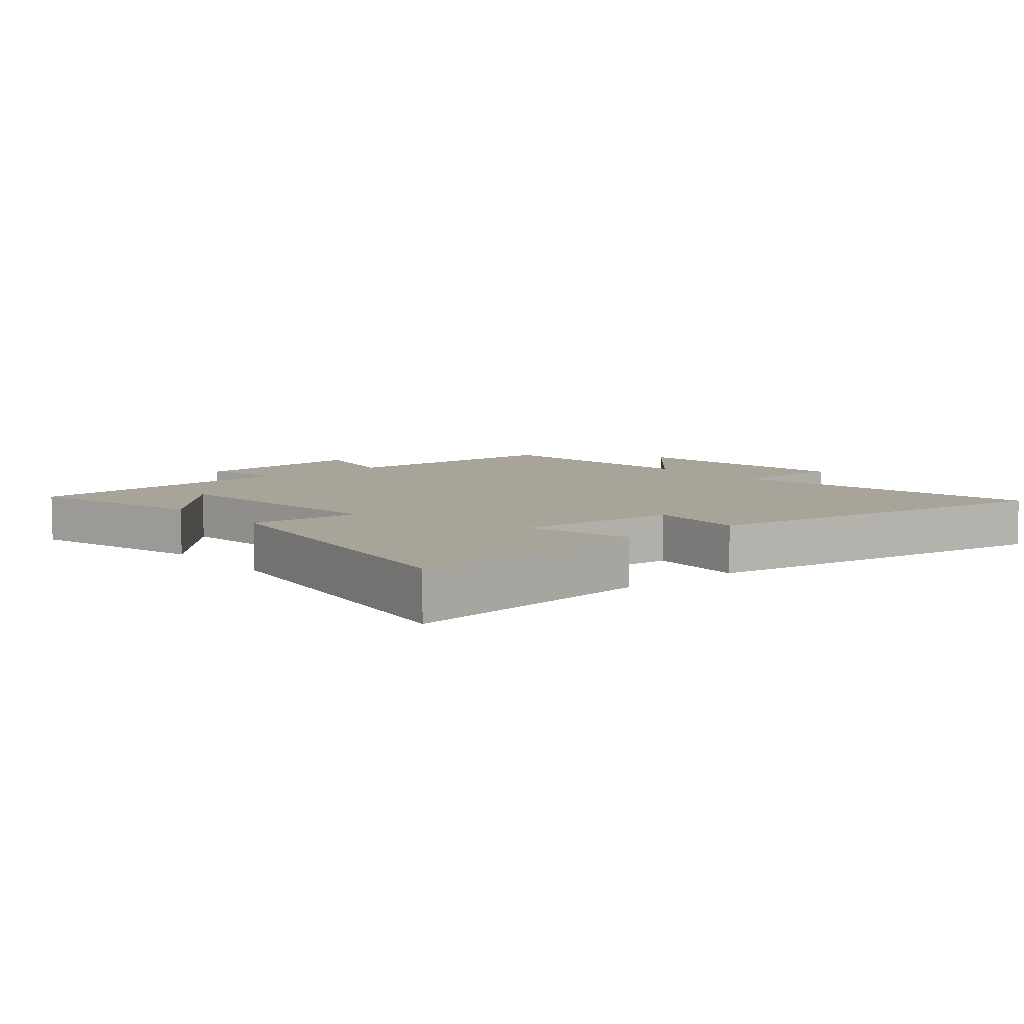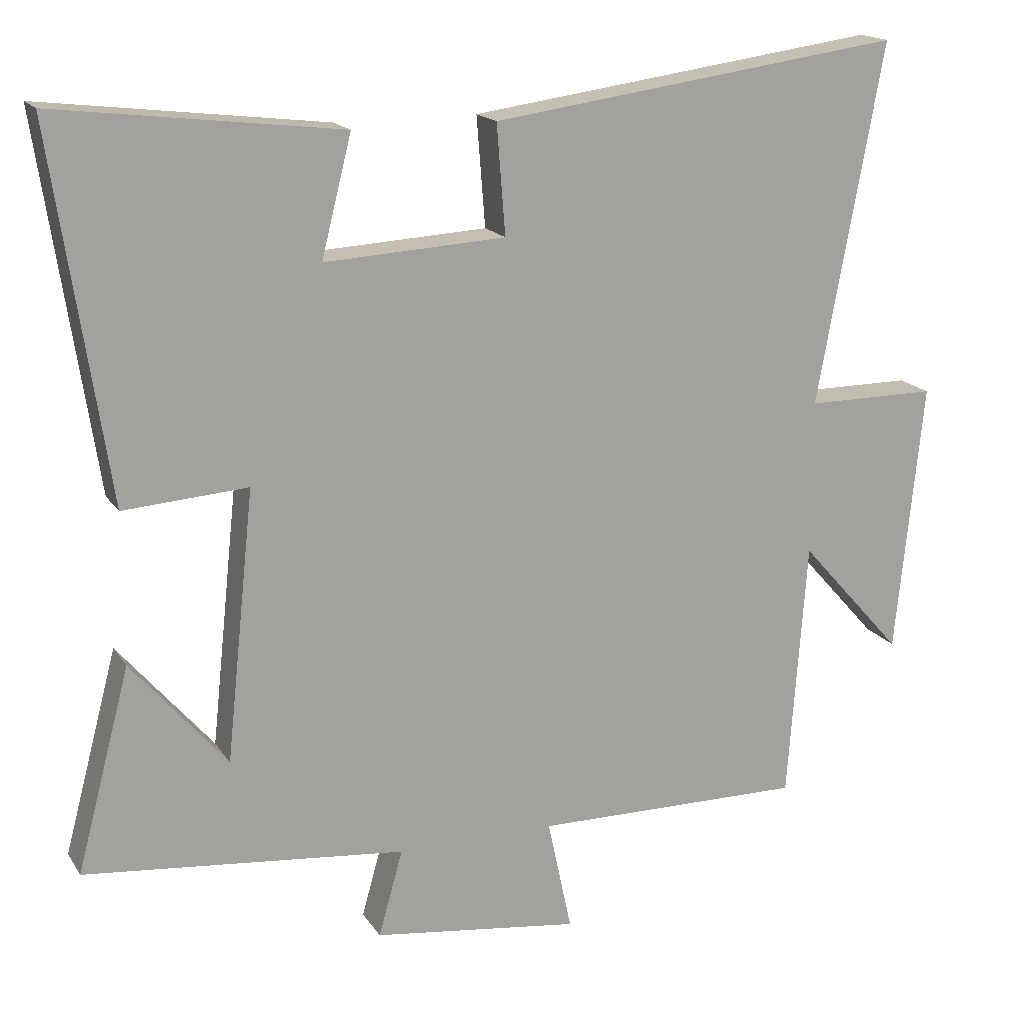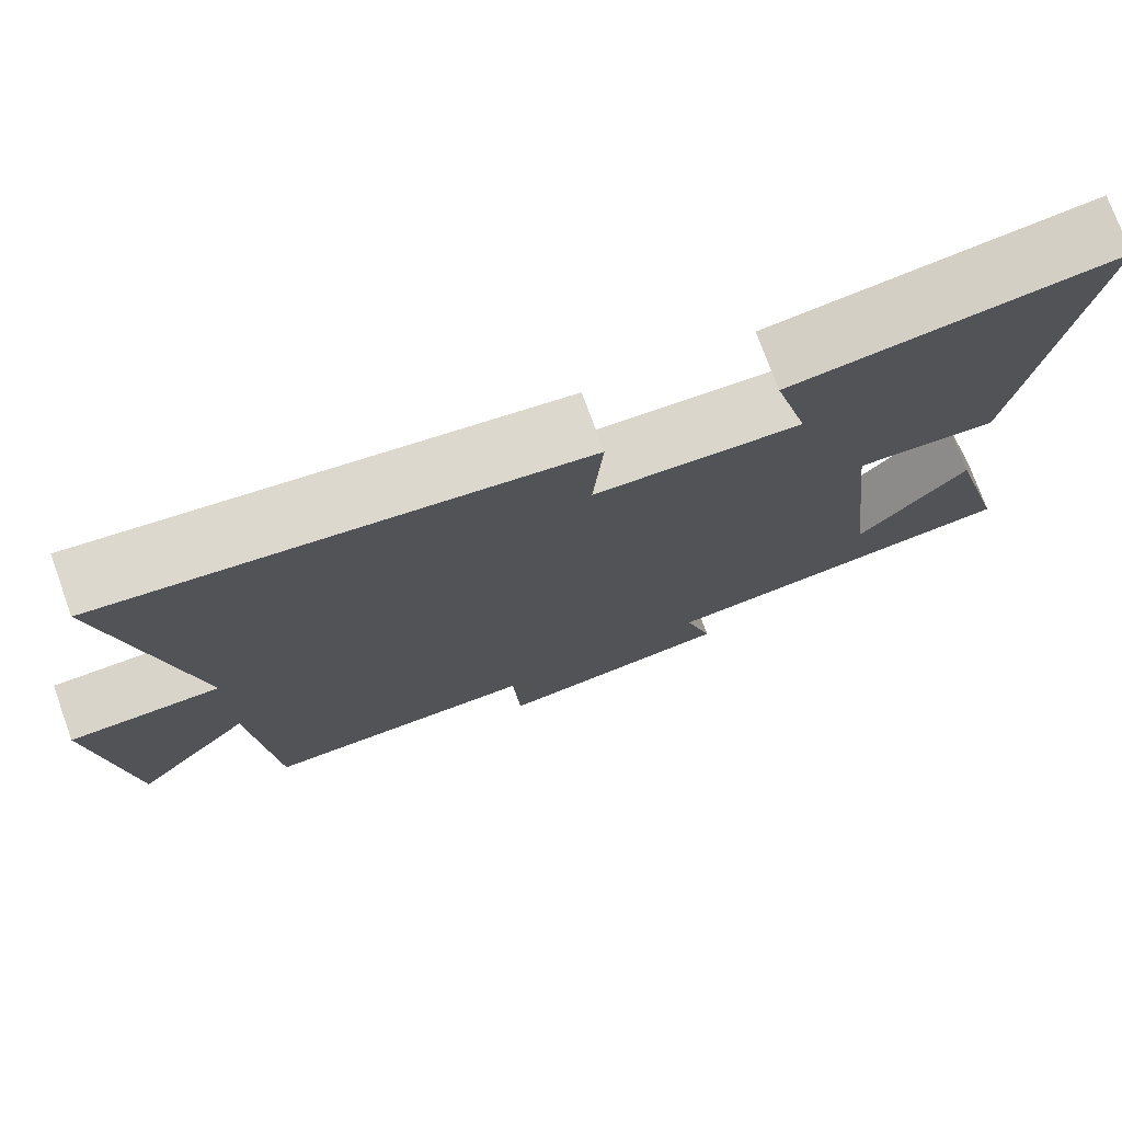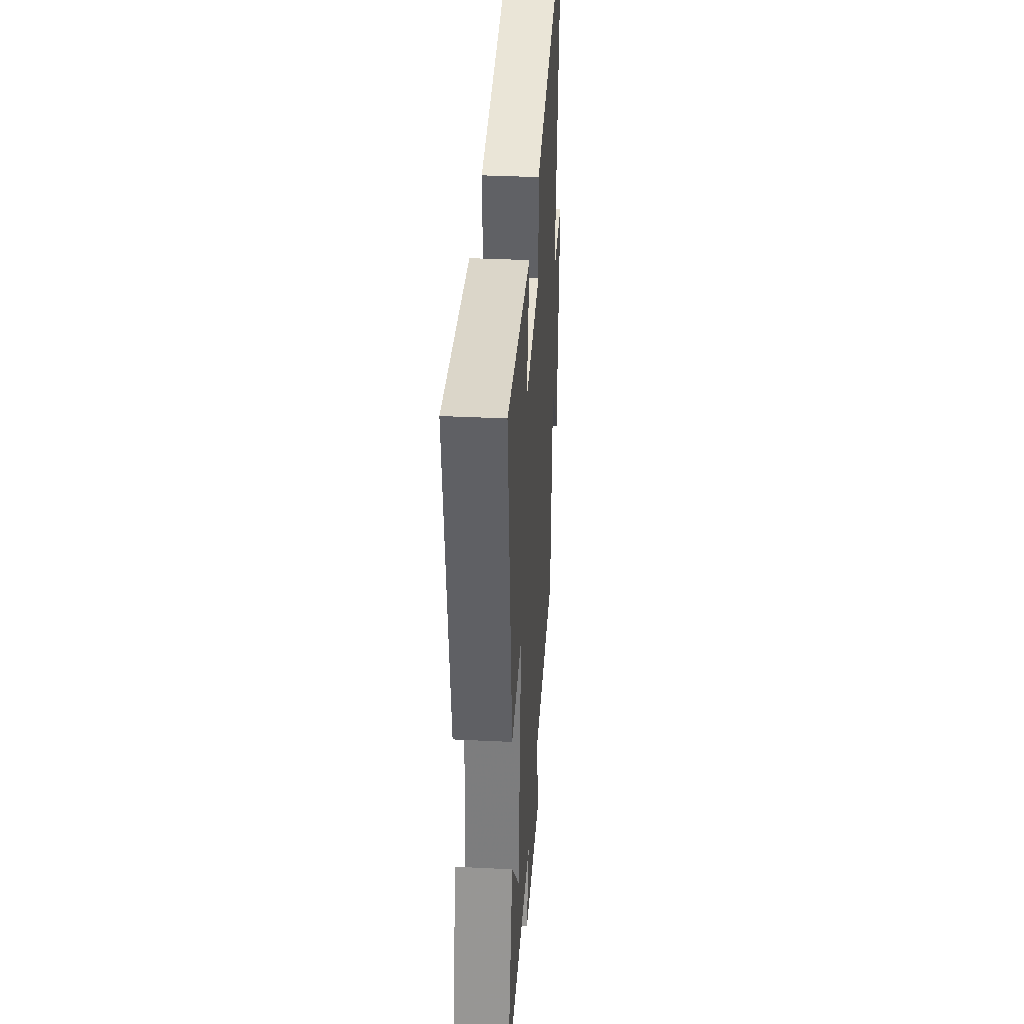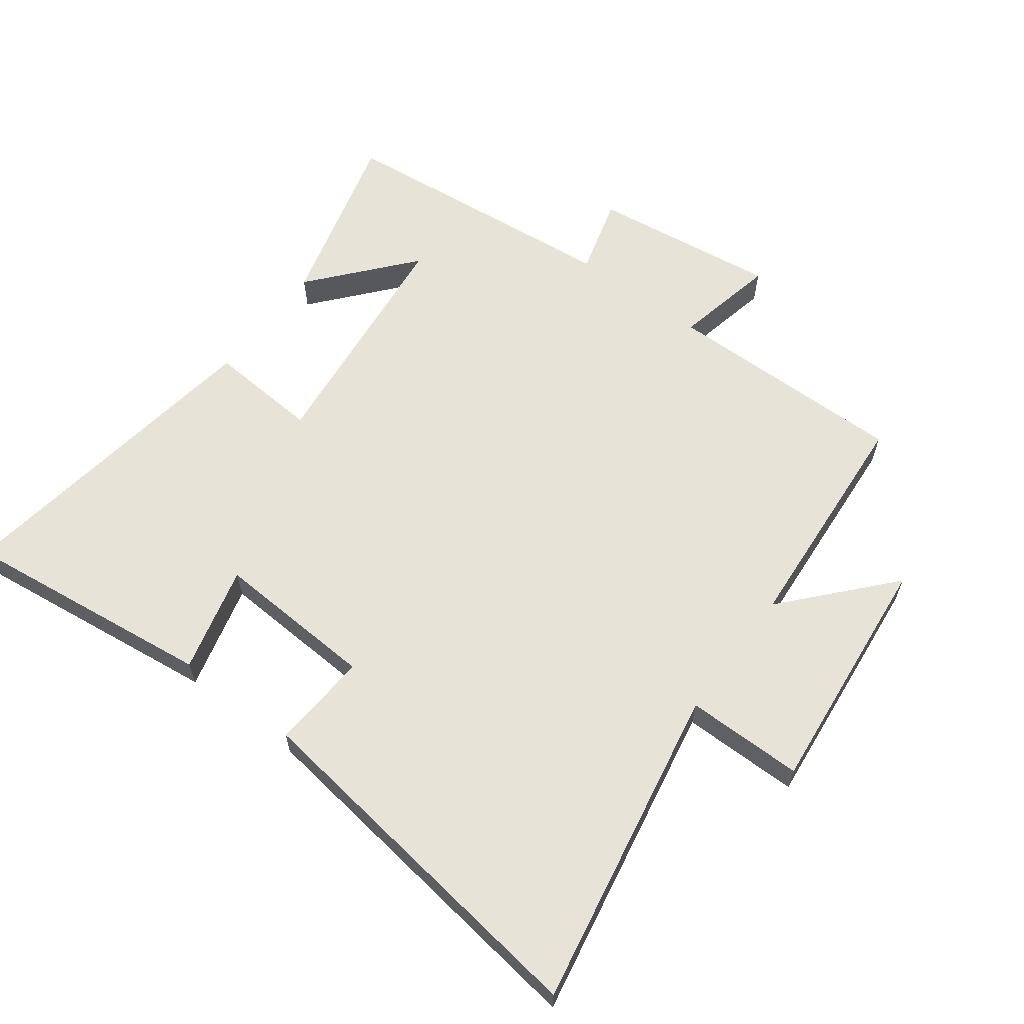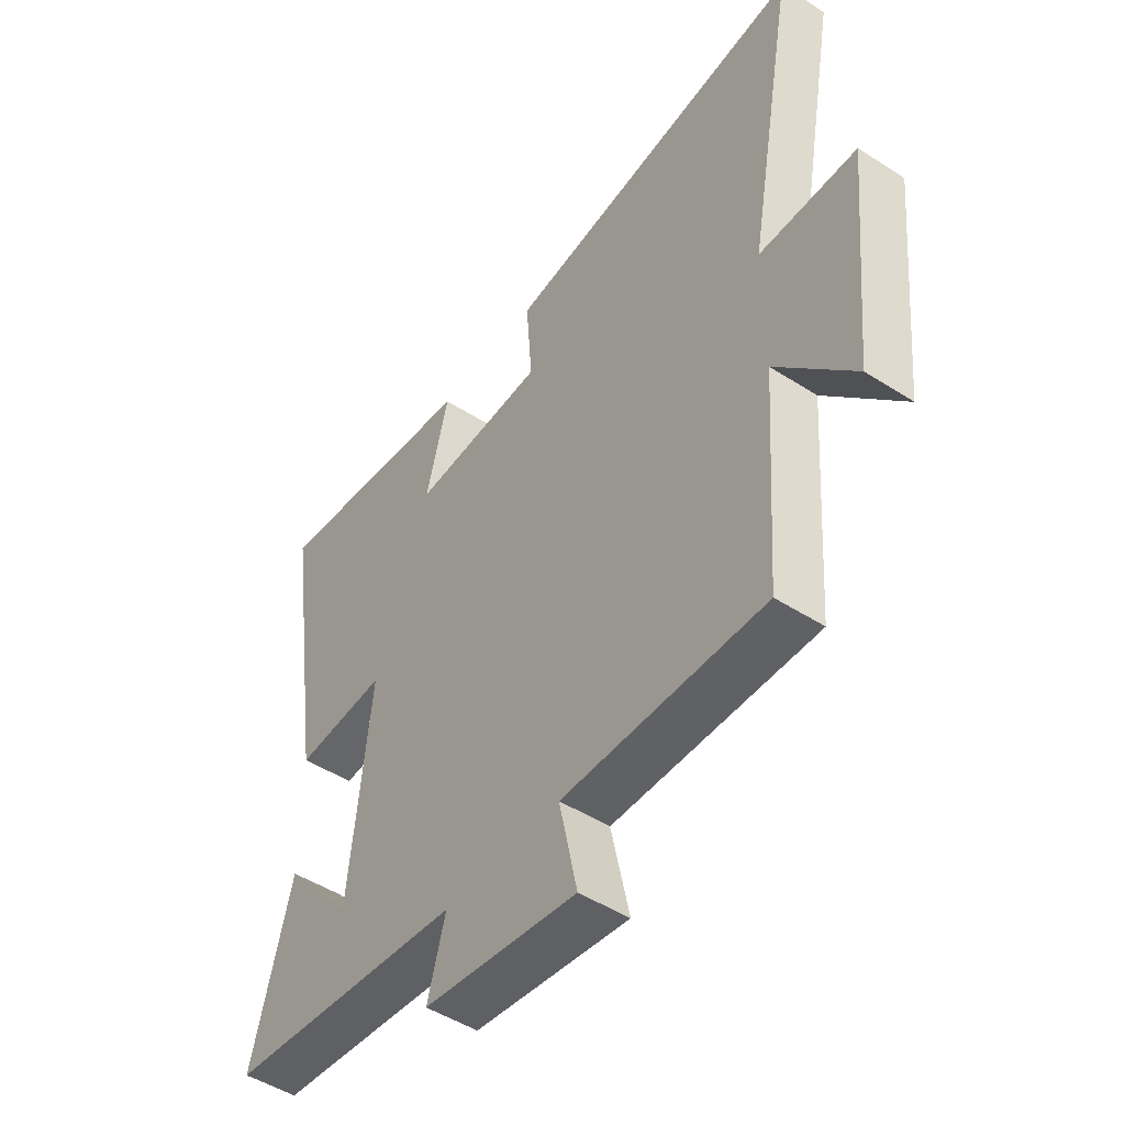
<metadata>
{"format":"obj","ext":"obj","renderer":"f3d","projection":"perspective","resolution":1024,"background":"white","views":[{"elev":7.1,"azim":-39.5,"up":"+Y"},{"elev":17.0,"azim":-22.6,"up":"+Z"},{"elev":75.5,"azim":159.9,"up":"+Z"},{"elev":36.6,"azim":-86.4,"up":"+Z"},{"elev":62.0,"azim":36.8,"up":"+Y"},{"elev":-48.5,"azim":54.3,"up":"+Z"}]}
</metadata>
<code>
v -0.577 0.07 0.548
v -0.181 0.07 0.5
v -0.223 0.07 0.334
v 0.029 0.07 0.348
v 0.017 0.07 0.5
v 0.592 0.07 0.579
v 0.5 0.07 0.077
v 0.683 0.07 0.077
v 0.645 0.07 -0.303
v 0.5 0.07 -0.141
v 0.474 0.07 -0.504
v 0.095 0.07 -0.5
v 0.129 0.07 -0.659
v -0.161 0.07 -0.621
v -0.127 0.07 -0.5
v -0.575 0.07 -0.454
v -0.5 0.07 -0.172
v -0.367 0.07 -0.328
v -0.327 0.07 0.048
v -0.5 0.07 0.036
v -0.577 0 0.548
v -0.181 0 0.5
v -0.223 0 0.334
v 0.029 0 0.348
v 0.017 0 0.5
v 0.592 0 0.579
v 0.5 0 0.077
v 0.683 0 0.077
v 0.645 0 -0.303
v 0.5 0 -0.141
v 0.474 0 -0.504
v 0.095 0 -0.5
v 0.129 0 -0.659
v -0.161 0 -0.621
v -0.127 0 -0.5
v -0.575 0 -0.454
v -0.5 0 -0.172
v -0.367 0 -0.328
v -0.327 0 0.048
v -0.5 0 0.036
f 1 2 3
f 20 1 3
f 19 20 3
f 18 19 3 4
f 16 17 18
f 15 16 18
f 15 18 4
f 12 13 14 15
f 12 15 4
f 10 11 12 4
f 7 8 9 10
f 7 10 4 5
f 5 6 7
f 23 22 21
f 23 21 40
f 23 40 39
f 24 23 39 38
f 38 37 36
f 38 36 35
f 24 38 35
f 35 34 33 32
f 24 35 32
f 24 32 31 30
f 30 29 28 27
f 25 24 30 27
f 27 26 25
f 1 21 22 2
f 2 22 23 3
f 3 23 24 4
f 4 24 25 5
f 5 25 26 6
f 6 26 27 7
f 7 27 28 8
f 8 28 29 9
f 9 29 30 10
f 10 30 31 11
f 11 31 32 12
f 12 32 33 13
f 13 33 34 14
f 14 34 35 15
f 15 35 36 16
f 16 36 37 17
f 17 37 38 18
f 18 38 39 19
f 19 39 40 20
f 20 40 21 1

</code>
